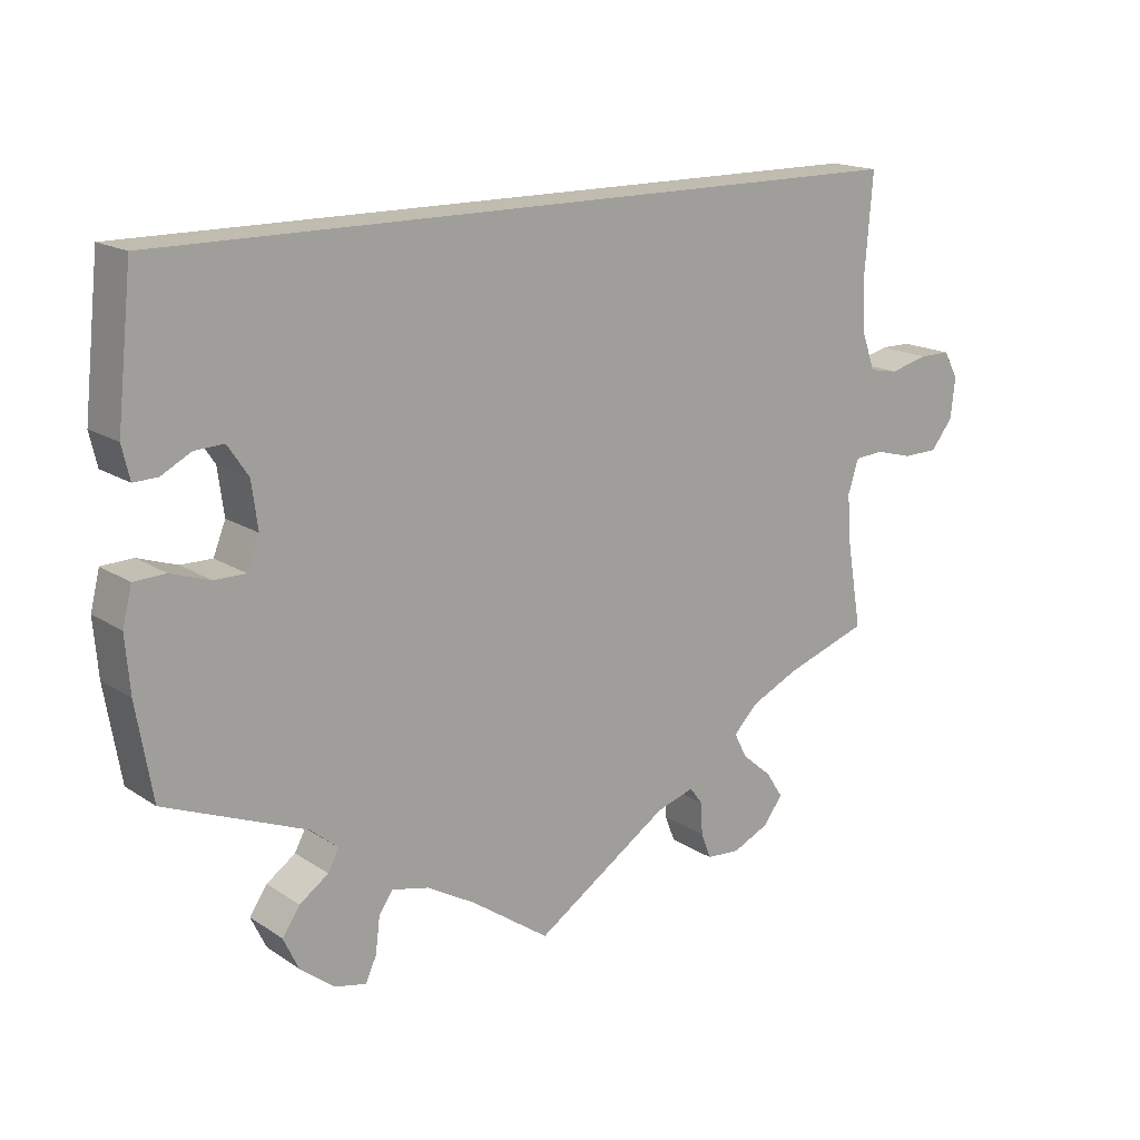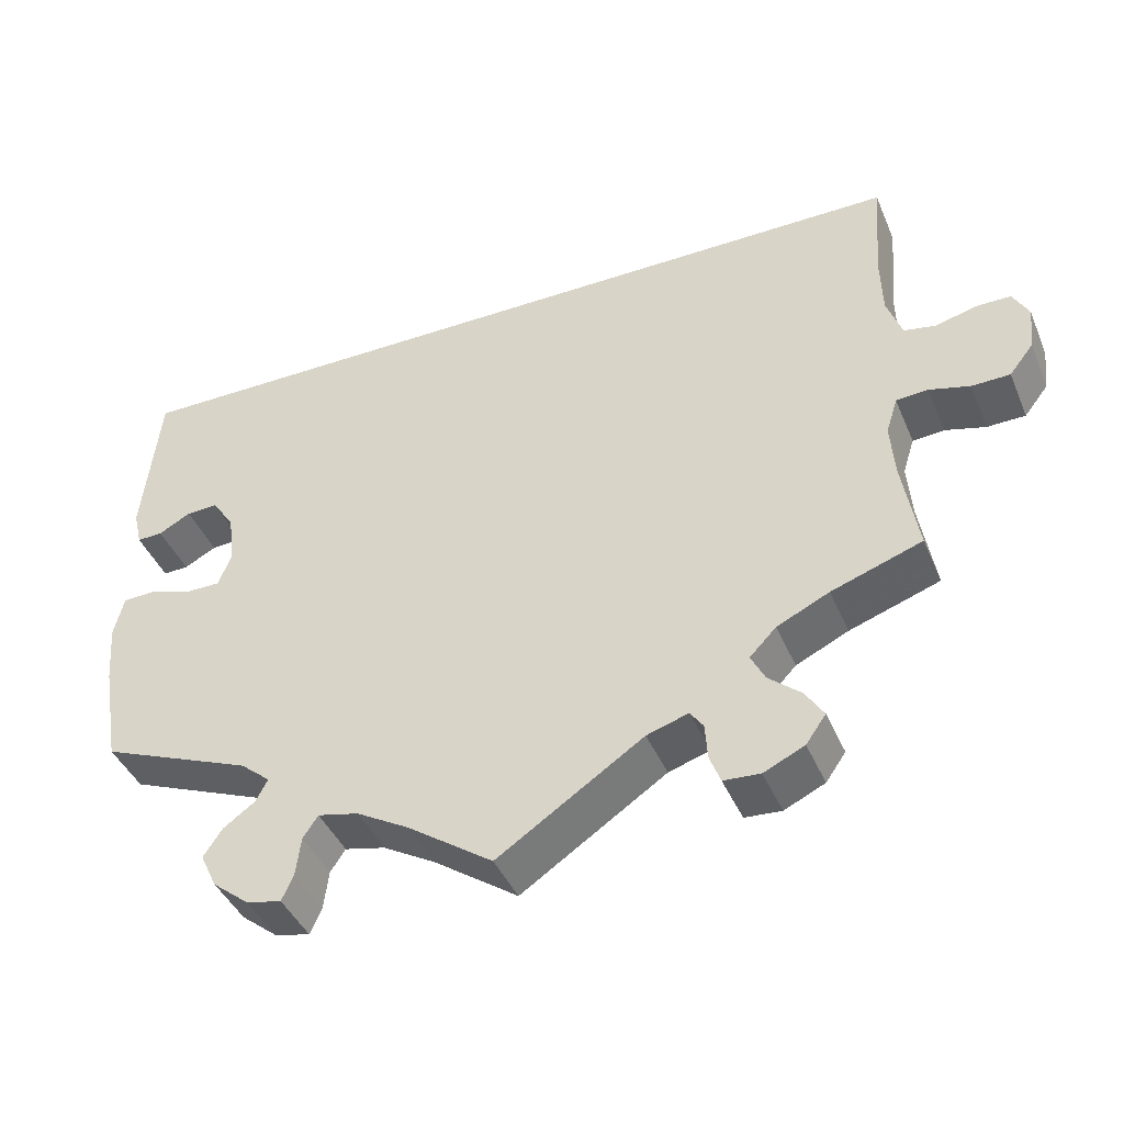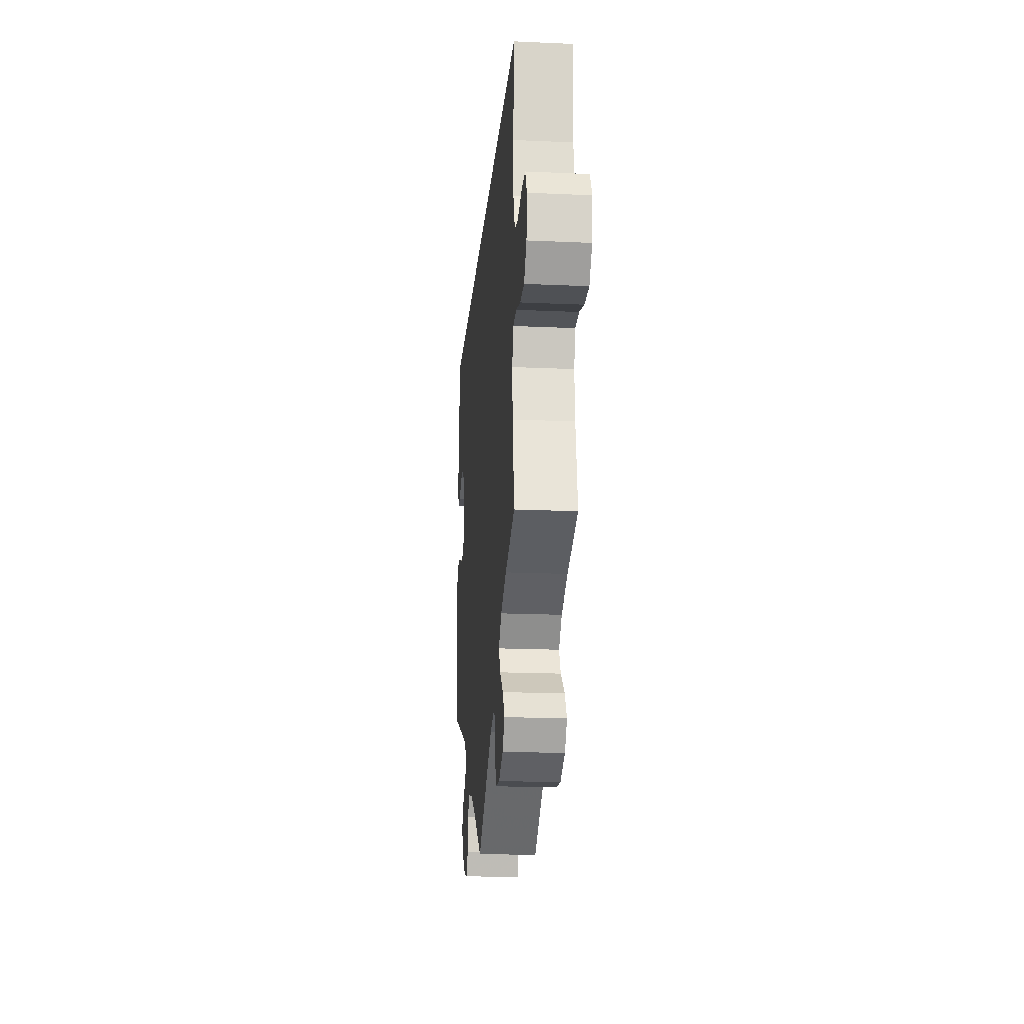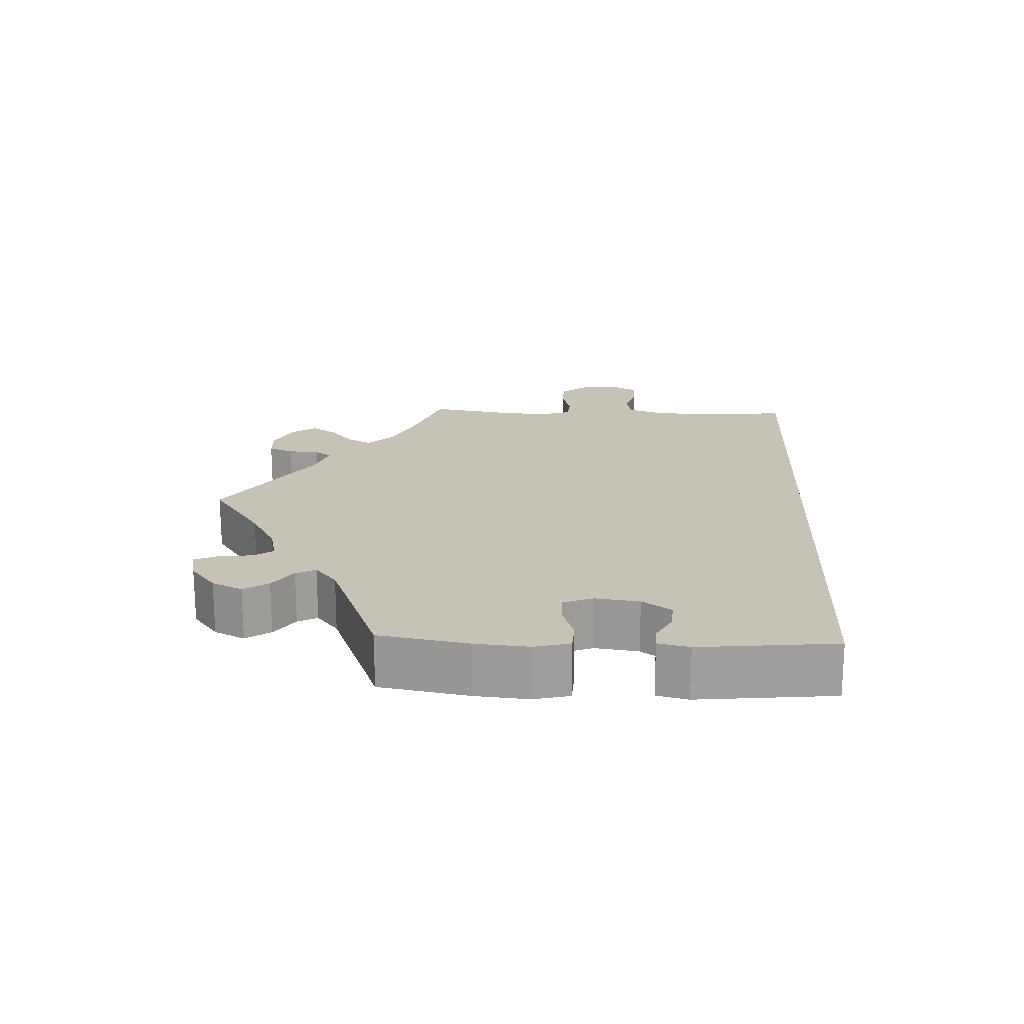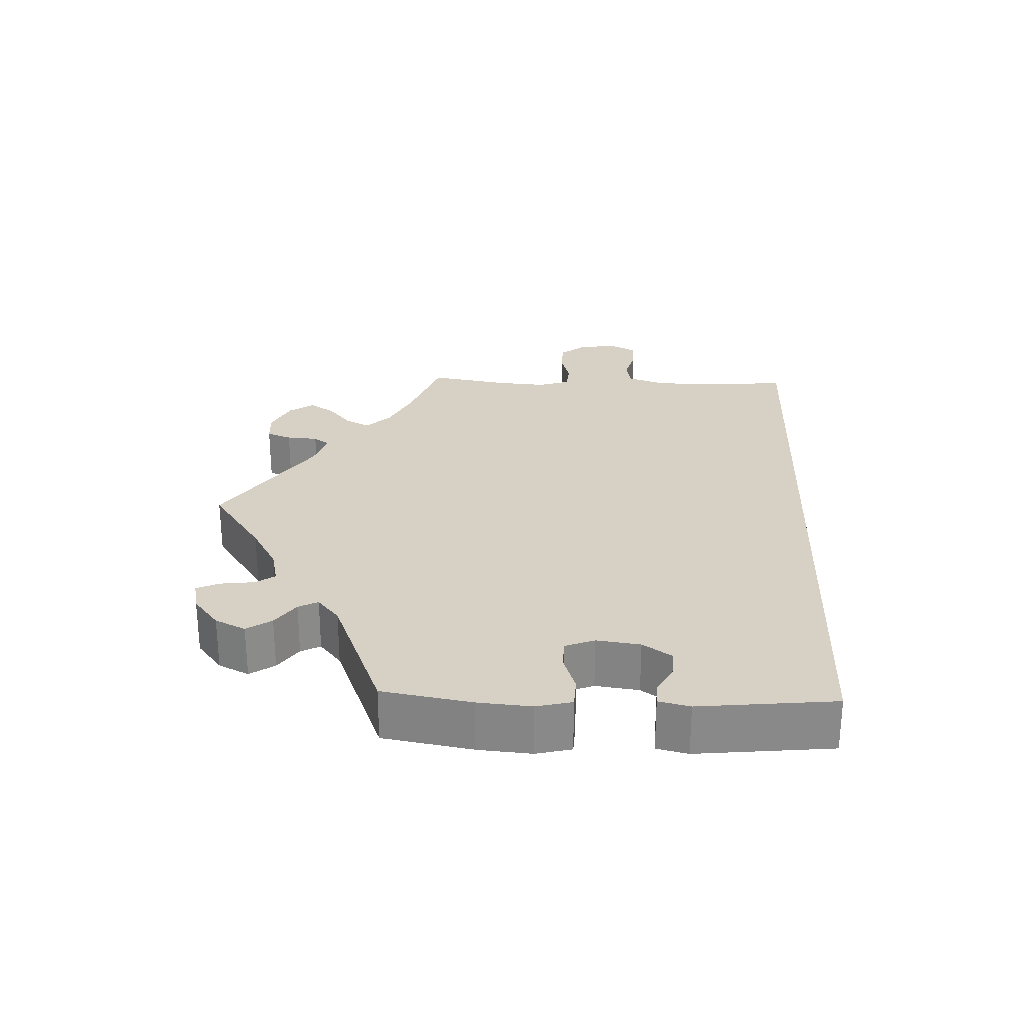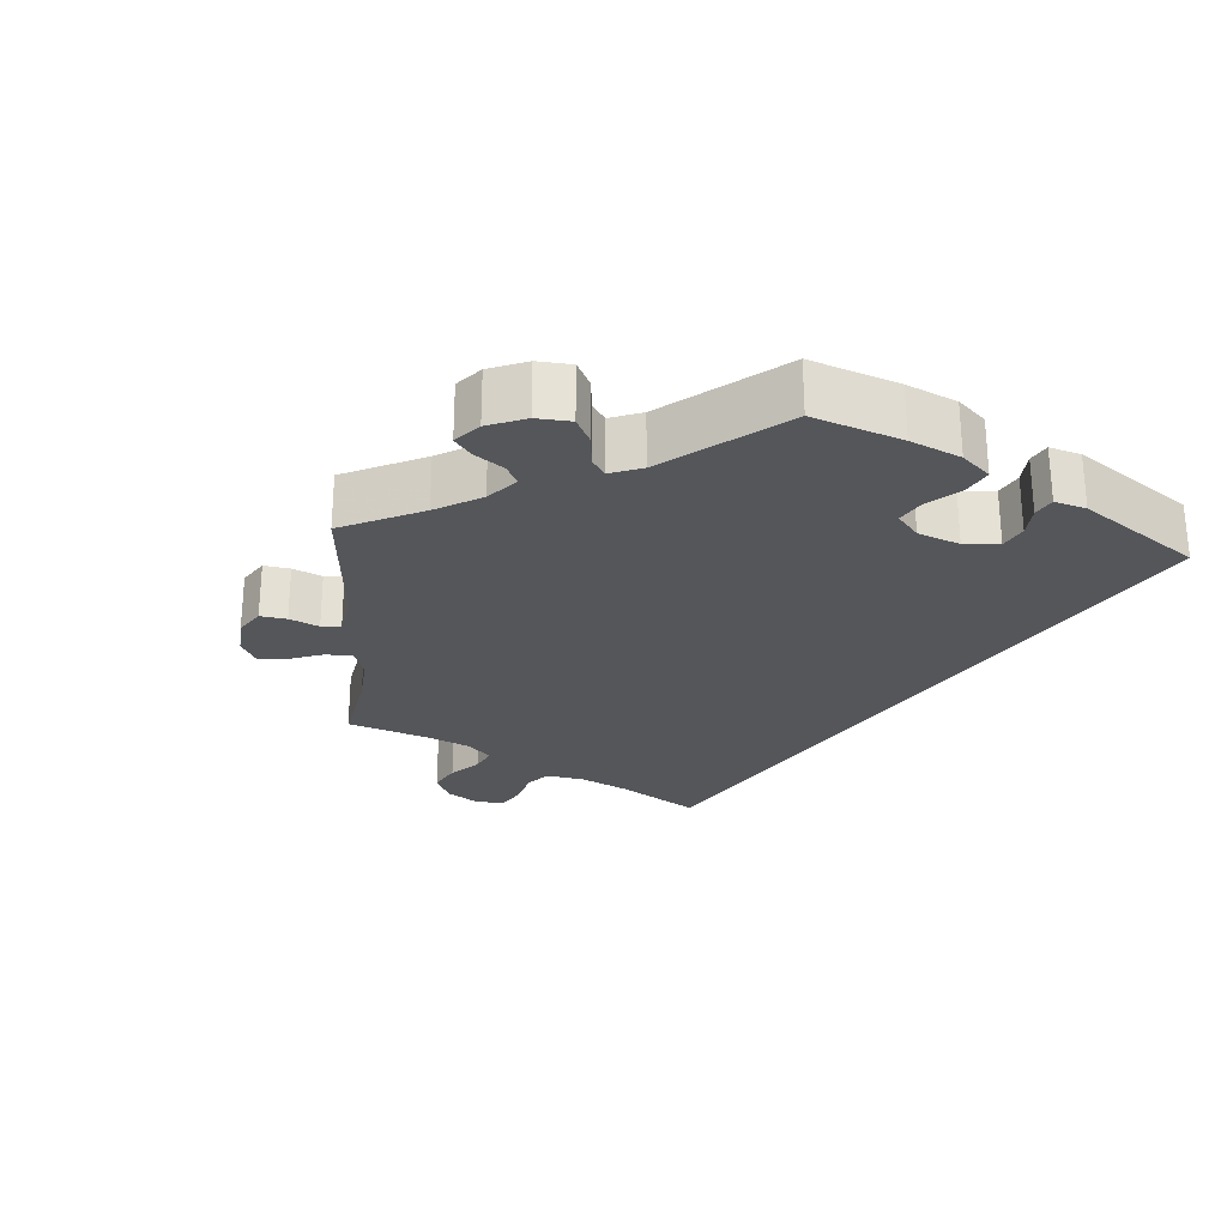
<metadata>
{"format":"obj","ext":"obj","renderer":"f3d","projection":"perspective","resolution":1024,"background":"white","views":[{"elev":16.6,"azim":-37.5,"up":"+Z"},{"elev":-42.1,"azim":21.9,"up":"+Z"},{"elev":-18.7,"azim":85.1,"up":"+Z"},{"elev":19.3,"azim":-87.3,"up":"+Y"},{"elev":27.0,"azim":-87.6,"up":"+Y"},{"elev":-25.6,"azim":-124.2,"up":"+Y"}]}
</metadata>
<code>
v 0.392 0.07 -0.327
v 0.329 0.07 -0.357
v 0.297 0.07 -0.39
v 0.314 0.07 -0.423
v 0.353 0.07 -0.456
v 0.375 0.07 -0.49
v 0.351 0.07 -0.524
v 0.302 0.07 -0.547
v 0.258 0.07 -0.544
v 0.245 0.07 -0.51
v 0.242 0.07 -0.467
v 0.226 0.07 -0.445
v 0.176 0.07 -0.461
v 0.001 0.07 -0.578
v -0.101 0.07 -0.507
v -0.164 0.07 -0.471
v -0.213 0.07 -0.46
v -0.231 0.07 -0.487
v -0.237 0.07 -0.534
v -0.251 0.07 -0.565
v -0.293 0.07 -0.556
v -0.337 0.07 -0.521
v -0.357 0.07 -0.479
v -0.334 0.07 -0.445
v -0.296 0.07 -0.418
v -0.282 0.07 -0.391
v -0.318 0.07 -0.361
v -0.501 0.07 -0.288
v -0.522 0.07 -0.165
v -0.528 0.07 -0.092
v -0.516 0.07 -0.043
v -0.475 0.07 -0.041
v -0.424 0.07 -0.058
v -0.383 0.07 -0.058
v -0.367 0.07 -0.017
v -0.375 0.07 0.043
v -0.402 0.07 0.083
v -0.44 0.07 0.081
v -0.479 0.07 0.06
v -0.51 0.07 0.059
v -0.52 0.07 0.102
v -0.5 0.07 0.289
v 0.501 0.07 0.29
v 0.491 0.07 0.166
v 0.493 0.07 0.093
v 0.511 0.07 0.042
v 0.549 0.07 0.035
v 0.599 0.07 0.048
v 0.64 0.07 0.048
v 0.659 0.07 0.013
v 0.653 0.07 -0.04
v 0.624 0.07 -0.077
v 0.578 0.07 -0.078
v 0.529 0.07 -0.065
v 0.491 0.07 -0.068
v 0.477 0.07 -0.112
v 0.482 0.07 -0.177
v 0.501 0.07 -0.289
v 0.392 0 -0.327
v 0.329 0 -0.357
v 0.297 0 -0.39
v 0.314 0 -0.423
v 0.353 0 -0.456
v 0.375 0 -0.49
v 0.351 0 -0.524
v 0.302 0 -0.547
v 0.258 0 -0.544
v 0.245 0 -0.51
v 0.242 0 -0.467
v 0.226 0 -0.445
v 0.176 0 -0.461
v 0.001 0 -0.578
v -0.101 0 -0.507
v -0.164 0 -0.471
v -0.213 0 -0.46
v -0.231 0 -0.487
v -0.237 0 -0.534
v -0.251 0 -0.565
v -0.293 0 -0.556
v -0.337 0 -0.521
v -0.357 0 -0.479
v -0.334 0 -0.445
v -0.296 0 -0.418
v -0.282 0 -0.391
v -0.318 0 -0.361
v -0.501 0 -0.288
v -0.522 0 -0.165
v -0.528 0 -0.092
v -0.516 0 -0.043
v -0.475 0 -0.041
v -0.424 0 -0.058
v -0.383 0 -0.058
v -0.367 0 -0.017
v -0.375 0 0.043
v -0.402 0 0.083
v -0.44 0 0.081
v -0.479 0 0.06
v -0.51 0 0.059
v -0.52 0 0.102
v -0.5 0 0.289
v 0.501 0 0.29
v 0.491 0 0.166
v 0.493 0 0.093
v 0.511 0 0.042
v 0.549 0 0.035
v 0.599 0 0.048
v 0.64 0 0.048
v 0.659 0 0.013
v 0.653 0 -0.04
v 0.624 0 -0.077
v 0.578 0 -0.078
v 0.529 0 -0.065
v 0.491 0 -0.068
v 0.477 0 -0.112
v 0.482 0 -0.177
v 0.501 0 -0.289
f 57 58 1
f 56 57 1 2
f 55 56 2 3
f 51 52 53 54
f 51 54 55
f 50 51 55
f 47 48 49 50
f 46 47 50 55
f 45 46 55 3
f 41 42 43 44
f 38 39 40 41
f 37 38 41 44
f 36 37 44 45
f 30 31 32 33
f 30 33 34
f 27 28 29 30
f 26 27 30 34
f 22 23 24 25
f 22 25 26
f 21 22 26
f 18 19 20 21
f 17 18 21 26
f 16 17 26 34
f 13 14 15
f 12 13 15 16
f 8 9 10 11
f 8 11 12
f 7 8 12
f 4 5 6 7
f 3 4 7 12
f 35 36 45 3
f 16 34 35
f 3 12 16 35
f 59 116 115
f 60 59 115 114
f 61 60 114 113
f 112 111 110 109
f 113 112 109
f 113 109 108
f 108 107 106 105
f 113 108 105 104
f 61 113 104 103
f 102 101 100 99
f 99 98 97 96
f 102 99 96 95
f 103 102 95 94
f 91 90 89 88
f 92 91 88
f 88 87 86 85
f 92 88 85 84
f 83 82 81 80
f 84 83 80
f 84 80 79
f 79 78 77 76
f 84 79 76 75
f 92 84 75 74
f 73 72 71
f 74 73 71 70
f 69 68 67 66
f 70 69 66
f 70 66 65
f 65 64 63 62
f 70 65 62 61
f 61 103 94 93
f 93 92 74
f 93 74 70 61
f 1 59 60 2
f 2 60 61 3
f 3 61 62 4
f 4 62 63 5
f 5 63 64 6
f 6 64 65 7
f 7 65 66 8
f 8 66 67 9
f 9 67 68 10
f 10 68 69 11
f 11 69 70 12
f 12 70 71 13
f 13 71 72 14
f 14 72 73 15
f 15 73 74 16
f 16 74 75 17
f 17 75 76 18
f 18 76 77 19
f 19 77 78 20
f 20 78 79 21
f 21 79 80 22
f 22 80 81 23
f 23 81 82 24
f 24 82 83 25
f 25 83 84 26
f 26 84 85 27
f 27 85 86 28
f 28 86 87 29
f 29 87 88 30
f 30 88 89 31
f 31 89 90 32
f 32 90 91 33
f 33 91 92 34
f 34 92 93 35
f 35 93 94 36
f 36 94 95 37
f 37 95 96 38
f 38 96 97 39
f 39 97 98 40
f 40 98 99 41
f 41 99 100 42
f 42 100 101 43
f 43 101 102 44
f 44 102 103 45
f 45 103 104 46
f 46 104 105 47
f 47 105 106 48
f 48 106 107 49
f 49 107 108 50
f 50 108 109 51
f 51 109 110 52
f 52 110 111 53
f 53 111 112 54
f 54 112 113 55
f 55 113 114 56
f 56 114 115 57
f 57 115 116 58
f 58 116 59 1

</code>
